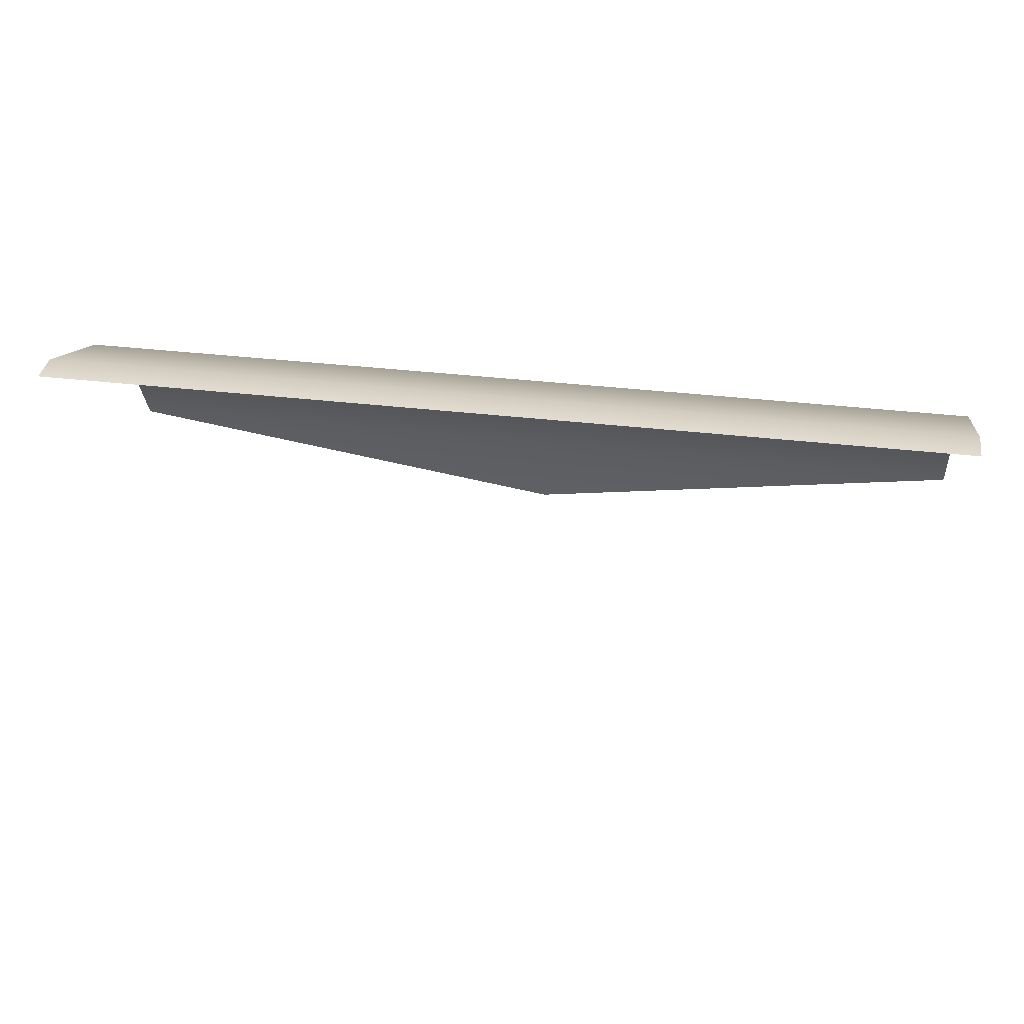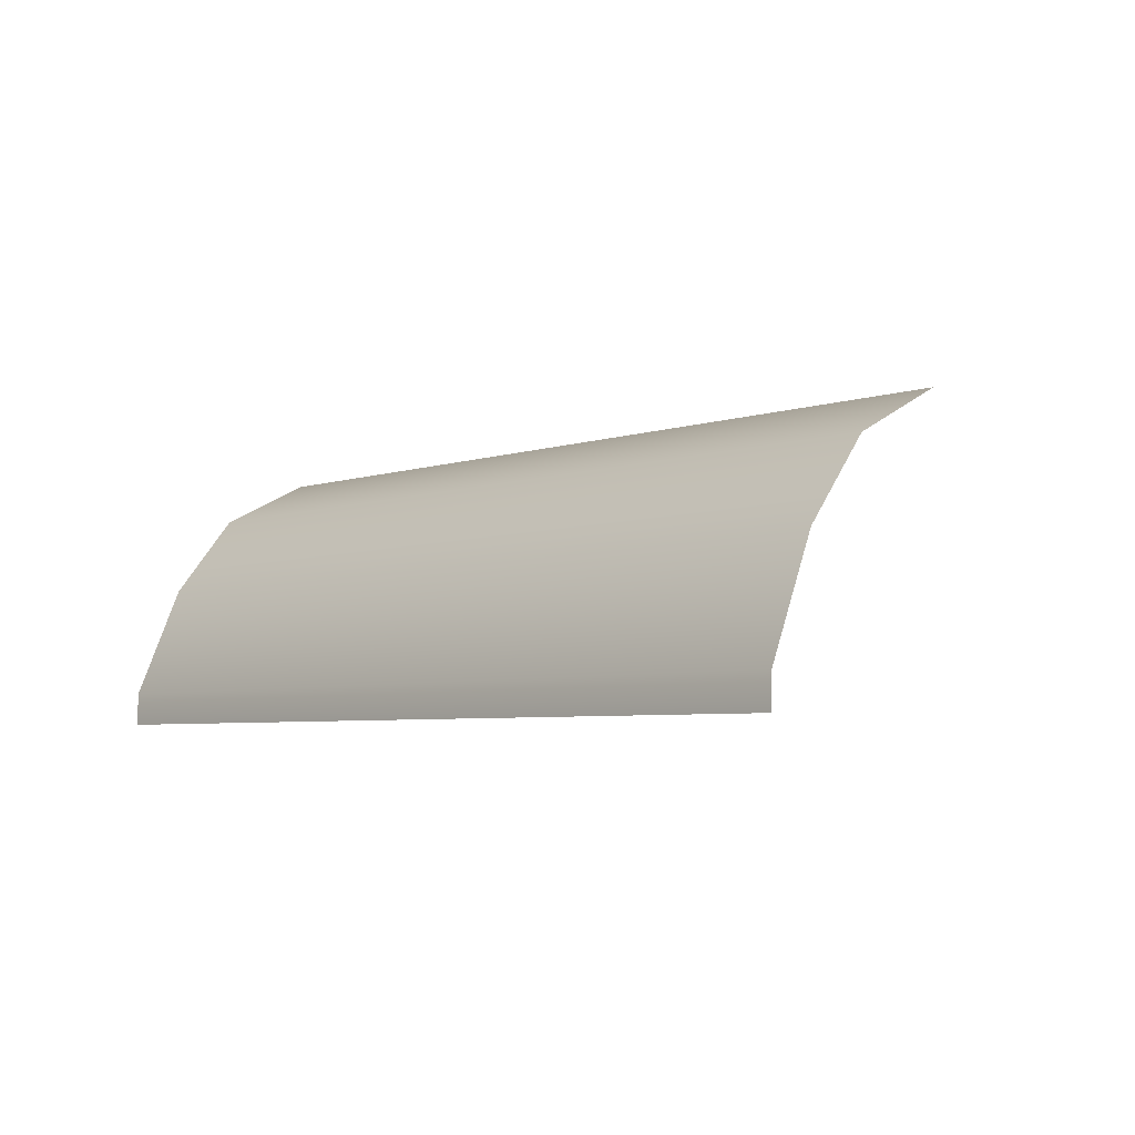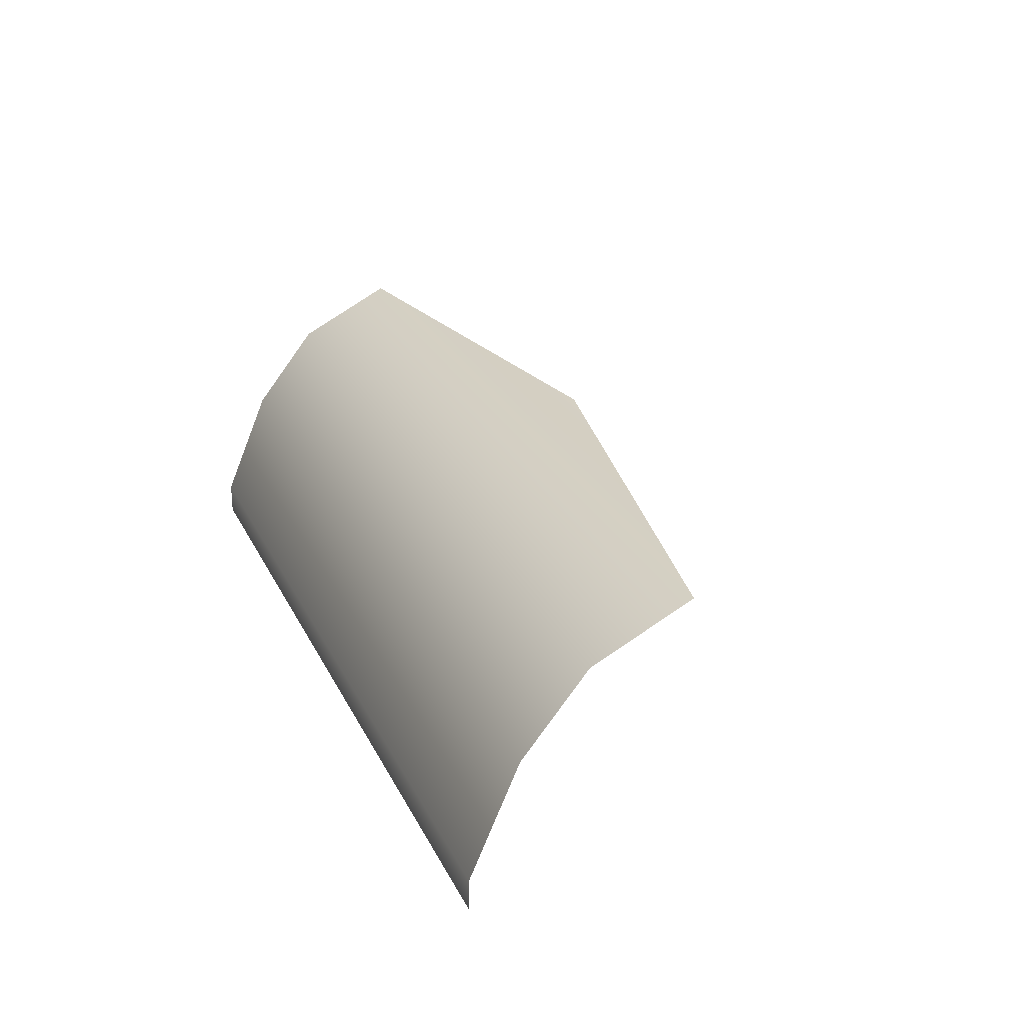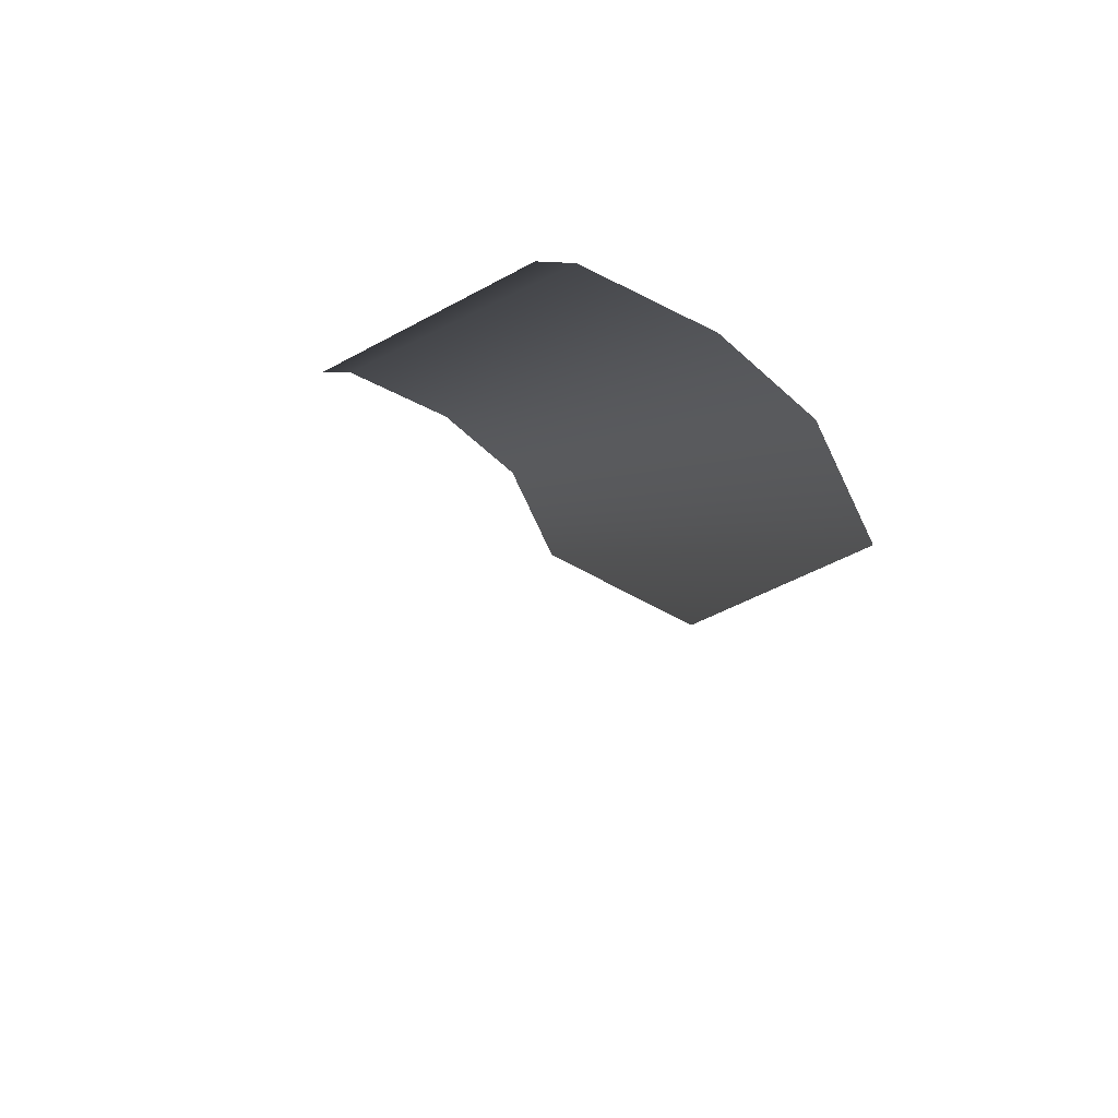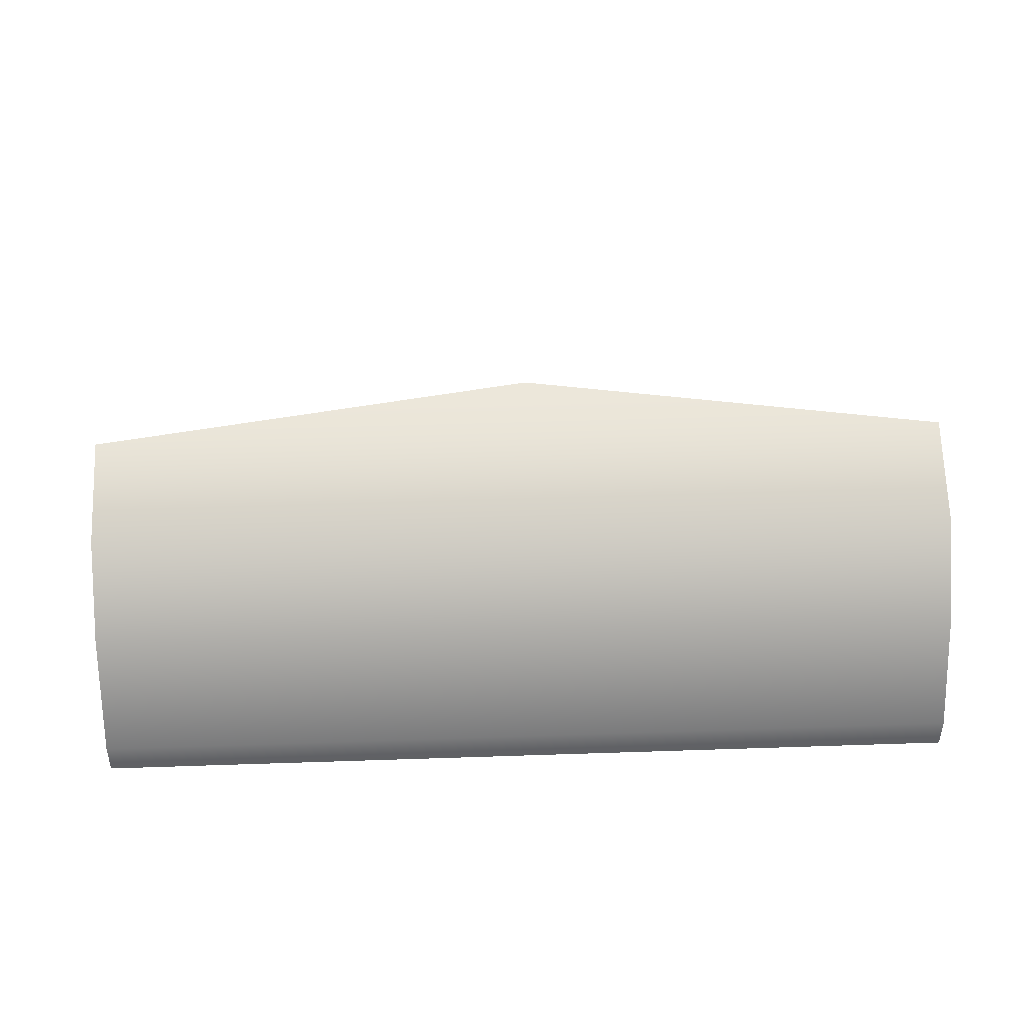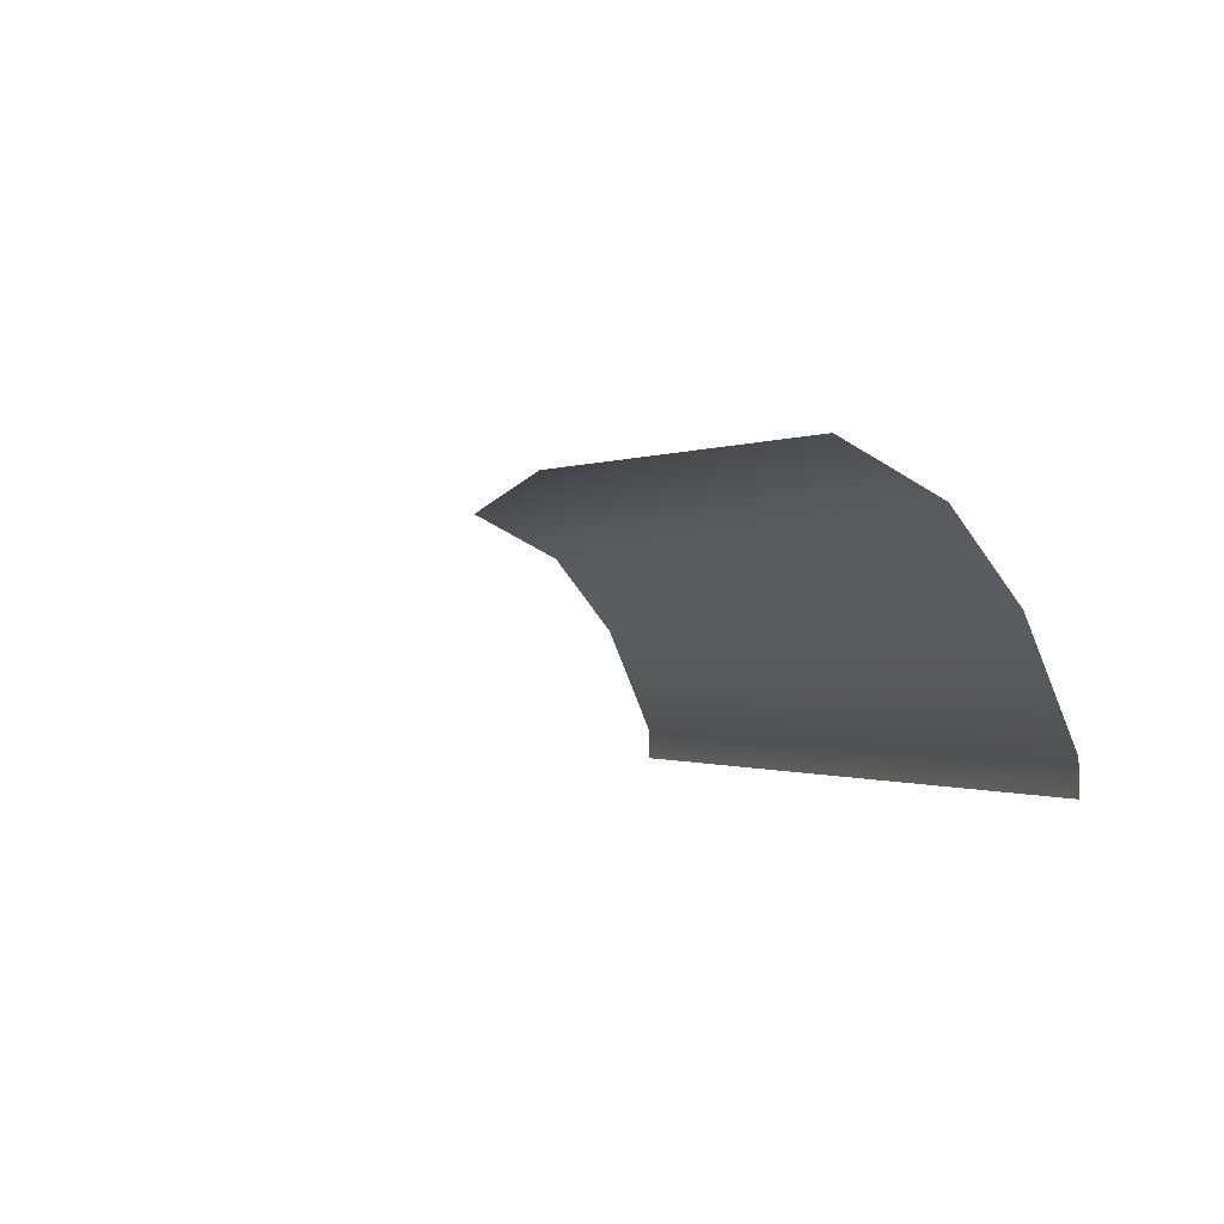
<metadata>
{"format":"obj","ext":"obj","renderer":"f3d","projection":"perspective","resolution":1024,"background":"white","views":[{"elev":35.2,"azim":-171.0,"up":"+Y"},{"elev":-5.2,"azim":-133.6,"up":"+Z"},{"elev":25.7,"azim":-111.4,"up":"+Z"},{"elev":-0.4,"azim":-106.6,"up":"+Y"},{"elev":43.4,"azim":177.7,"up":"+Z"},{"elev":-1.6,"azim":69.1,"up":"+Z"}]}
</metadata>
<code>
g
v -229.5 -70.67 -104
v -200.8 -41 -99.25
v -201.6 -0.8848 -100
v -268.5 -67 -100.5
v -268.5 -1.009 -100.5
v -229 -108 -103.3
v -204 -49 -84
v -204 -49 -103
v -204 -49 -84
v -204 -49 -103
v -204.3 -49.86 -95.19
v -205 -26.38 -95.9
v -205 -22 -103
v -205 -22 -101
v -205 -25 -94
v -205 -29 -89
v -205 -35 -86
v -205 -43 -85
v -204.8 -49 -91.29
v -205 -22 -103
v -205 -22 -101
v -205 -25 -94
v -205 -29 -89
v -205 -35 -86
v -205 -43 -85
v -205 -49.33 -91.29
v -259.8 -49.37 -95.97
v -260 -22 -103
v -260 -22 -101
v -260 -25 -94
v -260 -29 -89
v -260 -35 -86
v -260 -43 -85
v -260 -26.14 -96.39
v -260 -22 -103
v -260 -22 -101
v -260 -25 -94
v -260 -29 -89
v -260 -35 -86
v -260 -43 -85
v -260 -49.67 -97.15
v -231.6 -57.38 -102.6
v -277 -120 -107.8
v -230.5 -108.9 -102
v -238.6 -123.3 -100.7
v -237.3 -91.25 -110.8
v -233 -39.52 -85.44
v -276.2 -52.63 -106.8
g
f 8 10 9 7
f 13 20 21 14
f 14 21 22 15
f 15 22 23 16
f 16 23 24 17
f 17 24 25 18
f 29 22 21
f 30 23 22
f 31 24 23
f 36 37 30 29
f 37 38 31 30
f 38 39 32 31
f 39 40 33 32
f 28 21 20
f 36 29 28 35
f 32 47 24
f 29 21 28
f 31 32 24
f 30 31 23
f 29 30 22

</code>
